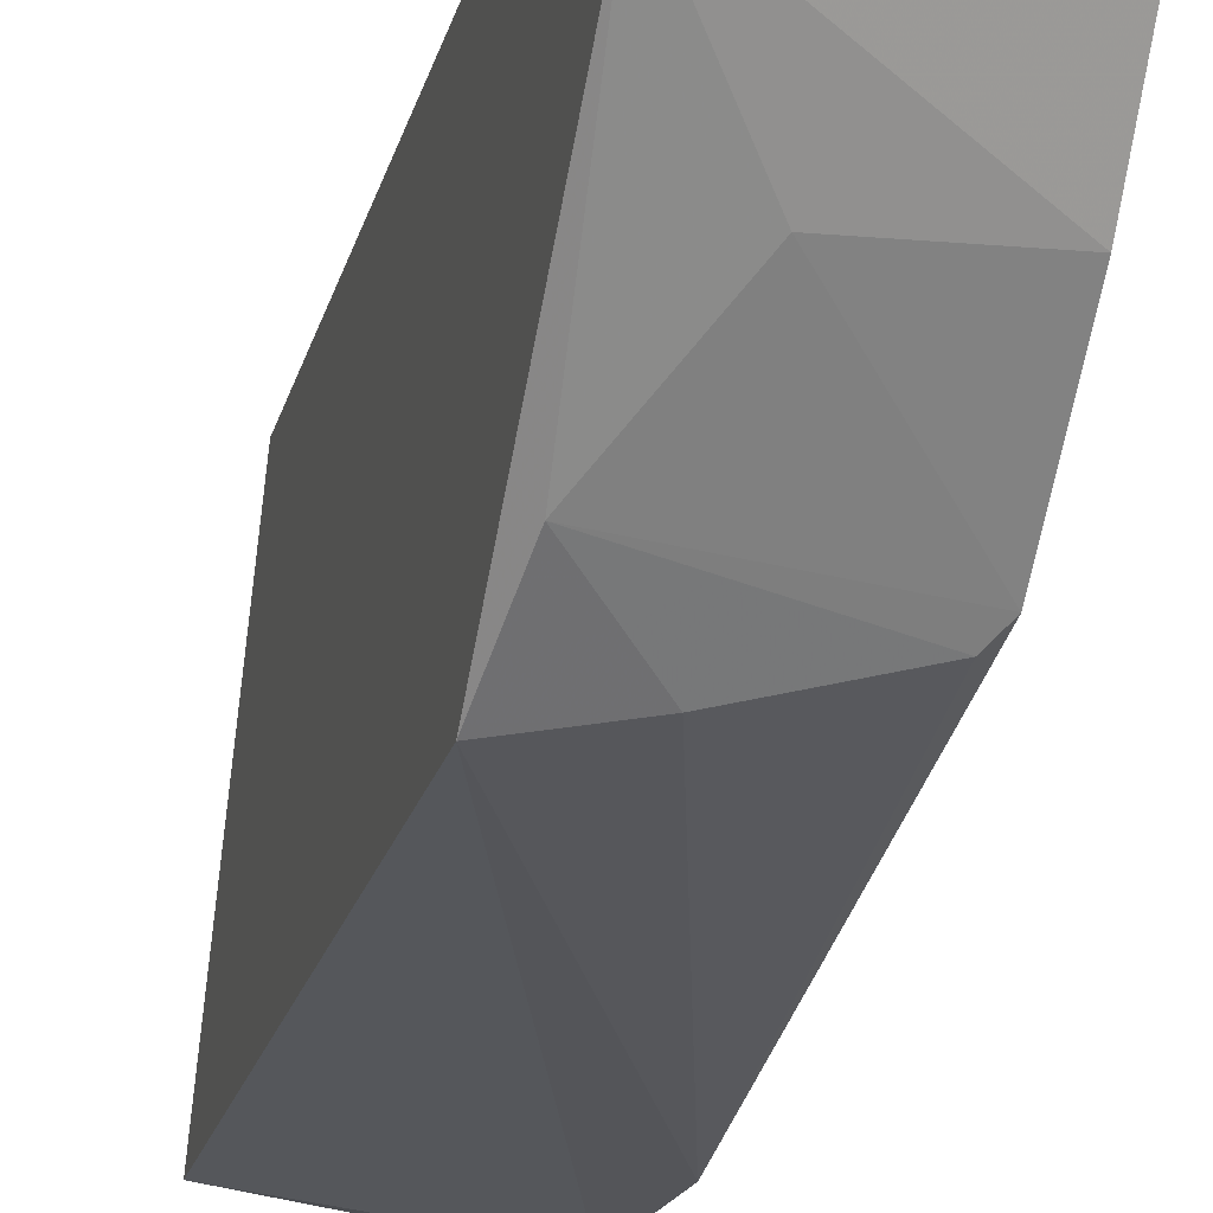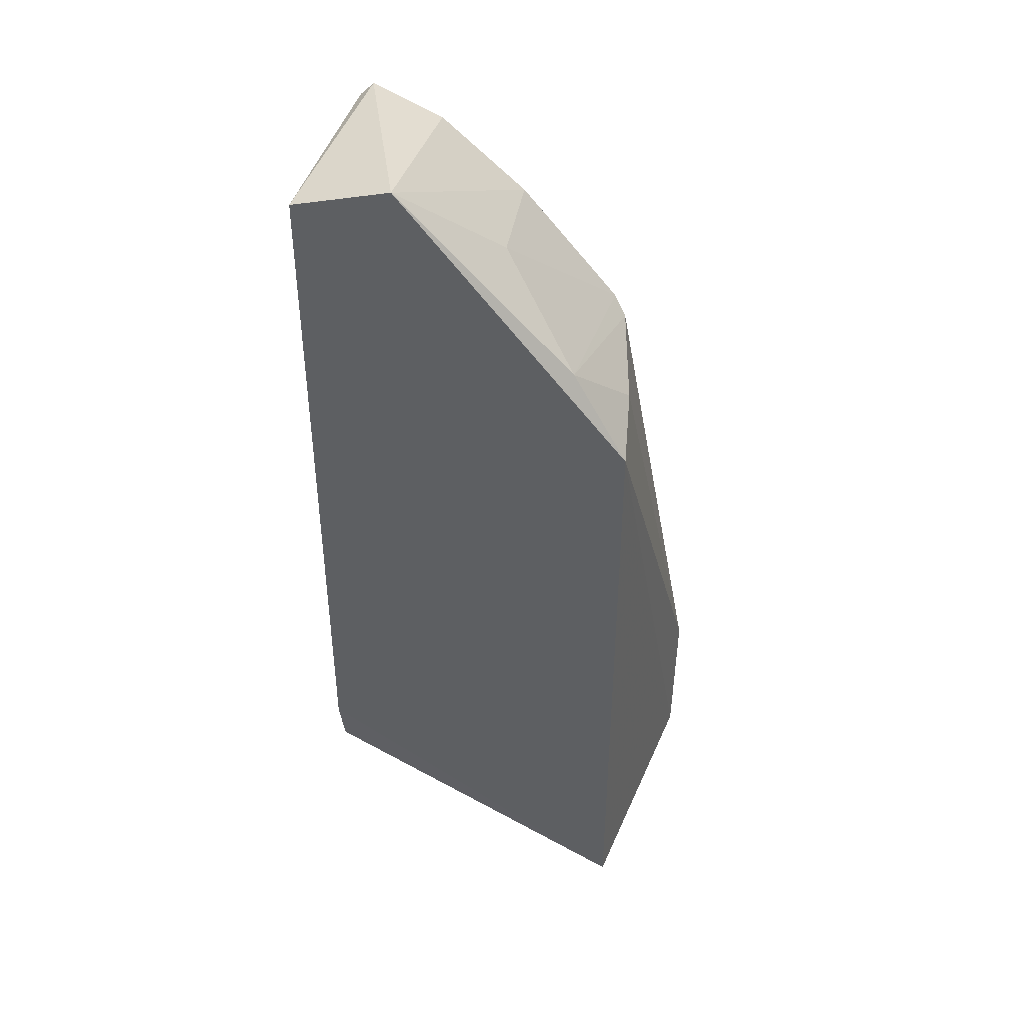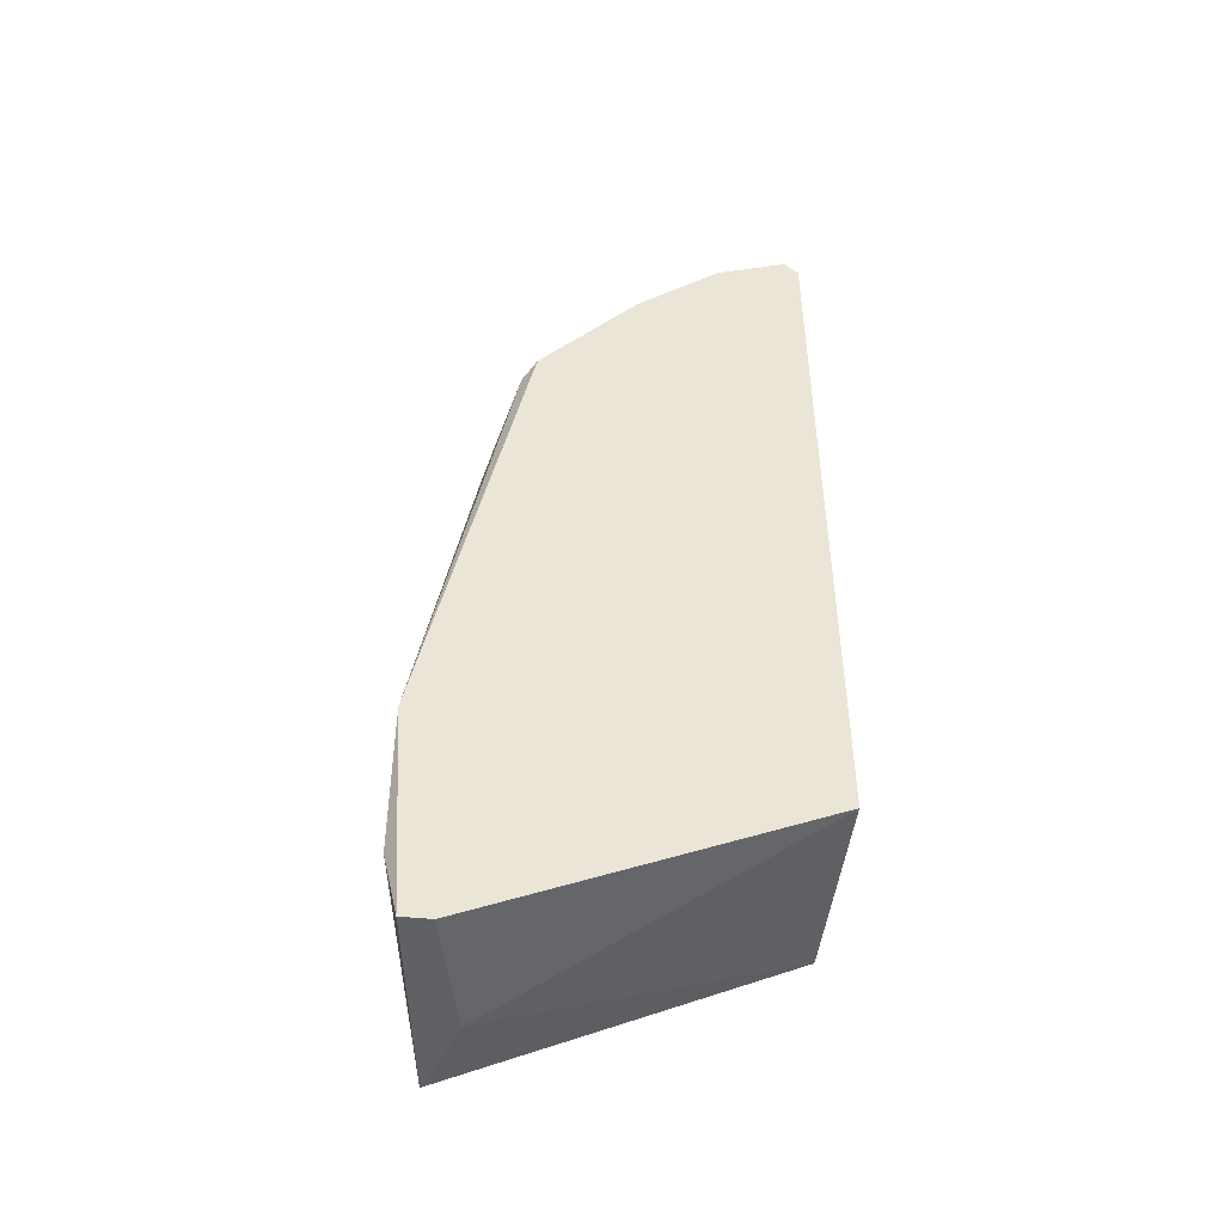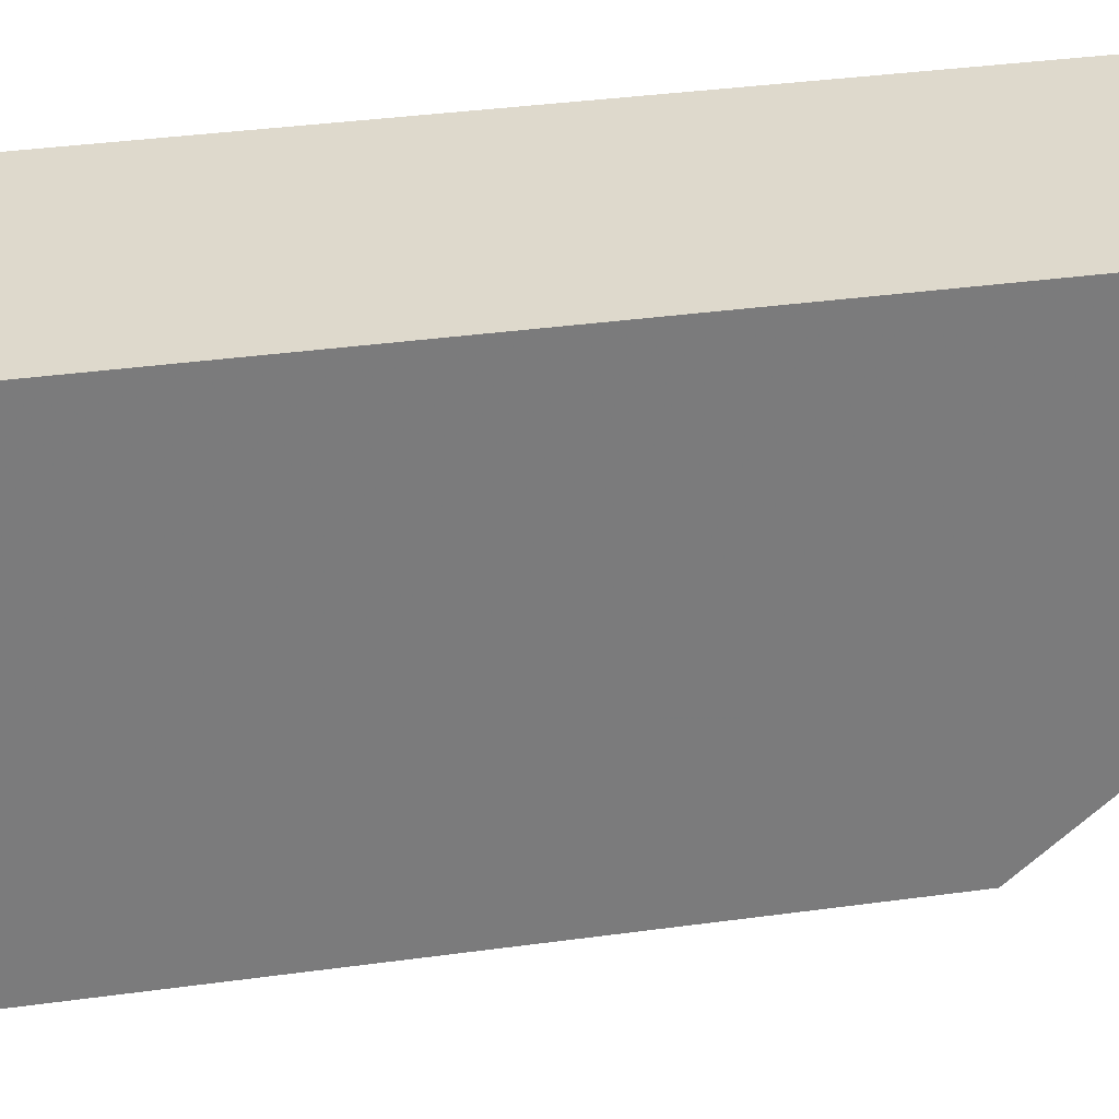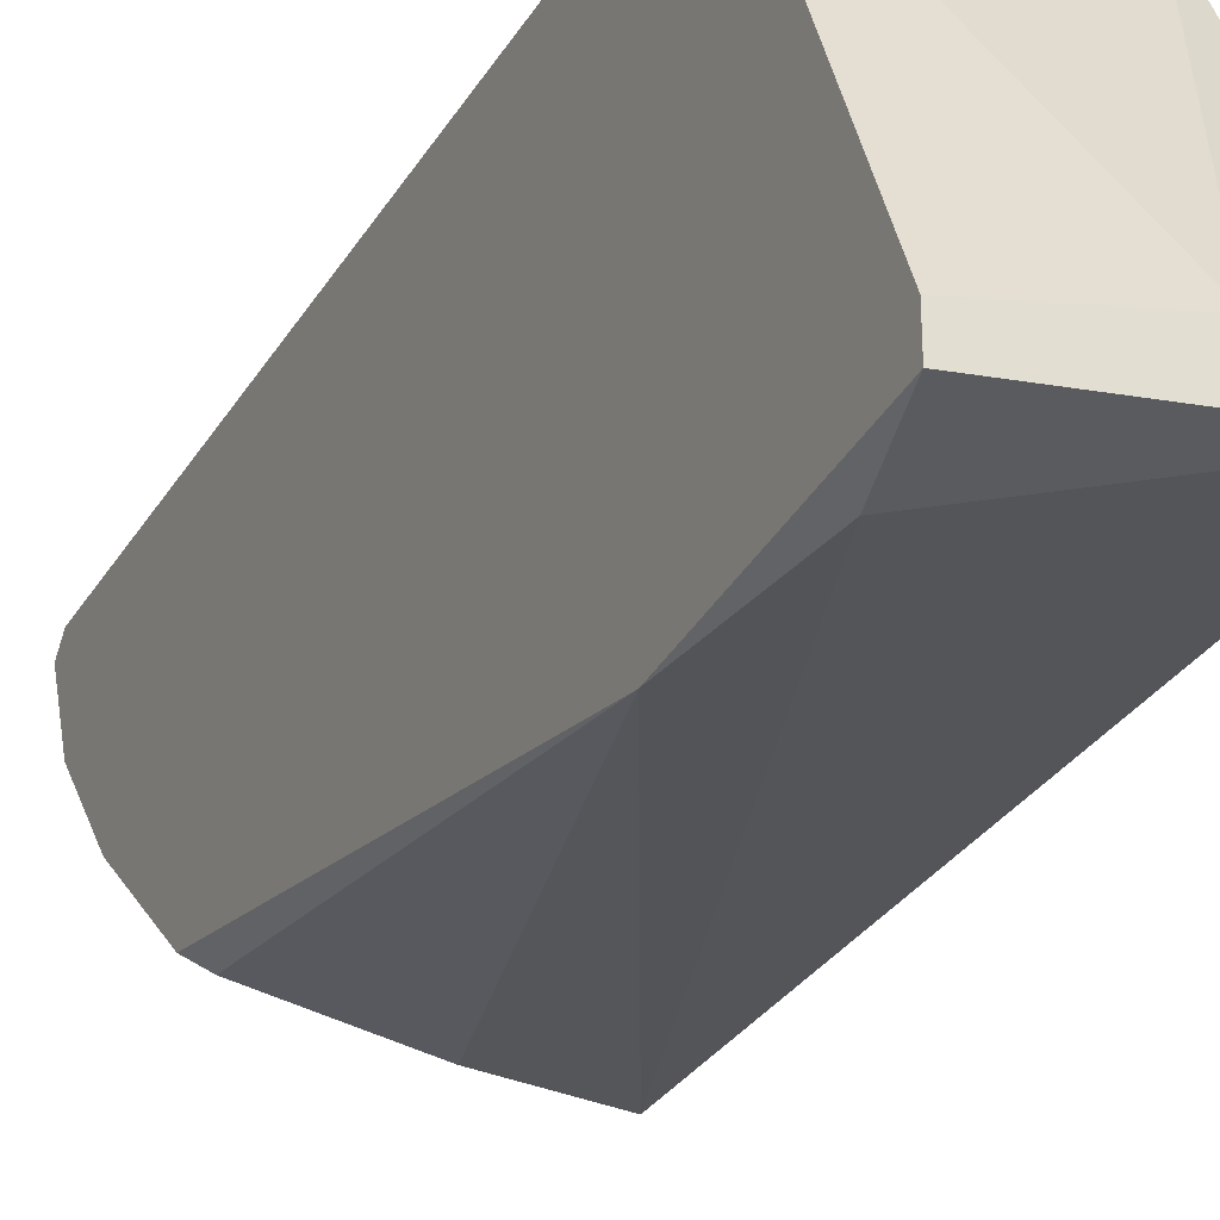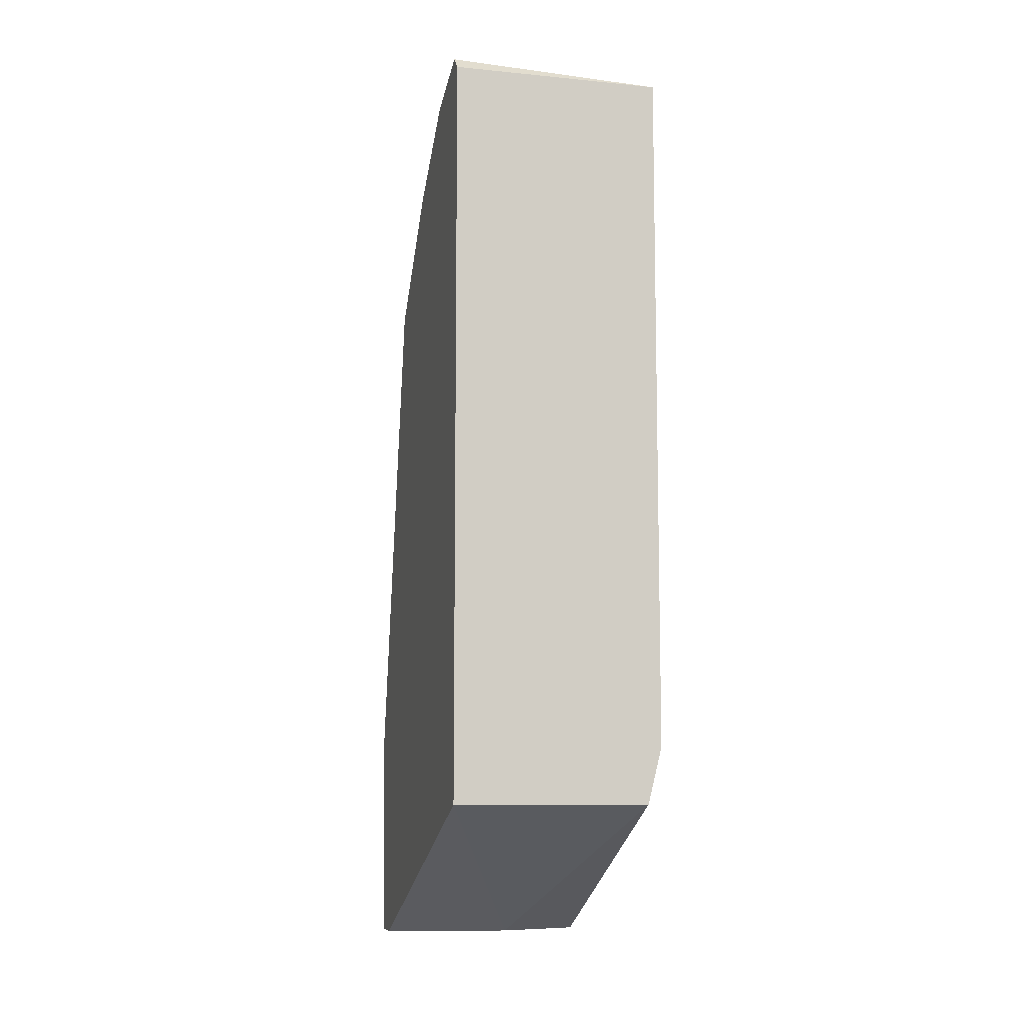
<metadata>
{"format":"obj","ext":"obj","renderer":"f3d","projection":"perspective","resolution":1024,"background":"white","views":[{"elev":-22.3,"azim":-14.0,"up":"+Y"},{"elev":42.1,"azim":-75.6,"up":"+Z"},{"elev":-47.2,"azim":83.4,"up":"+Z"},{"elev":32.0,"azim":-101.3,"up":"+Y"},{"elev":-29.4,"azim":154.6,"up":"+Y"},{"elev":-9.1,"azim":165.4,"up":"+Z"}]}
</metadata>
<code>
v 0.03317 -0.03812 -0.01103
v 0.03317 -0.03917 0.03812
v 0.03317 -0.02976 0.04962
v 0.04153 -0.04335 -0.005802
v 0.04153 -0.03707 0.03917
v 0.04258 -0.01616 -0.000571
v 0.04258 -0.01616 0.05485
v 0.04258 -0.0172 0.0559
v 0.04258 -0.04231 -0.01103
v 0.04258 -0.02244 0.05381
v 0.04258 -0.02871 0.04858
v 0.04258 -0.04022 -0.01103
v 0.04258 -0.03603 0.04021
v 0.04258 -0.04335 0.004659
v 0.02794 -0.01616 -0.000571
v 0.02794 -0.03603 0.04335
v 0.02689 -0.01616 0.003614
v 0.02689 -0.01616 0.05485
v 0.02689 -0.02348 0.05695
v 0.02689 -0.04022 -0.01103
v 0.02689 -0.04022 0.03707
f 3 19 16
f 13 3 16
f 4 20 9
f 20 12 9
f 12 14 9
f 14 4 9
f 19 10 8
f 18 19 8
f 13 10 11
f 7 18 8
f 10 19 11
f 21 2 16
f 19 3 11
f 3 13 11
f 16 2 5
f 14 13 5
f 2 14 5
f 10 7 8
f 19 21 16
f 20 4 21
f 15 6 1
f 13 16 5
f 20 19 17
f 19 20 21
f 17 19 18
f 6 17 18
f 21 14 2
f 10 6 7
f 6 18 7
f 6 10 13
f 12 13 14
f 21 4 14
f 20 17 15
f 17 6 15
f 12 20 1
f 6 12 1
f 20 15 1
f 6 13 12

</code>
